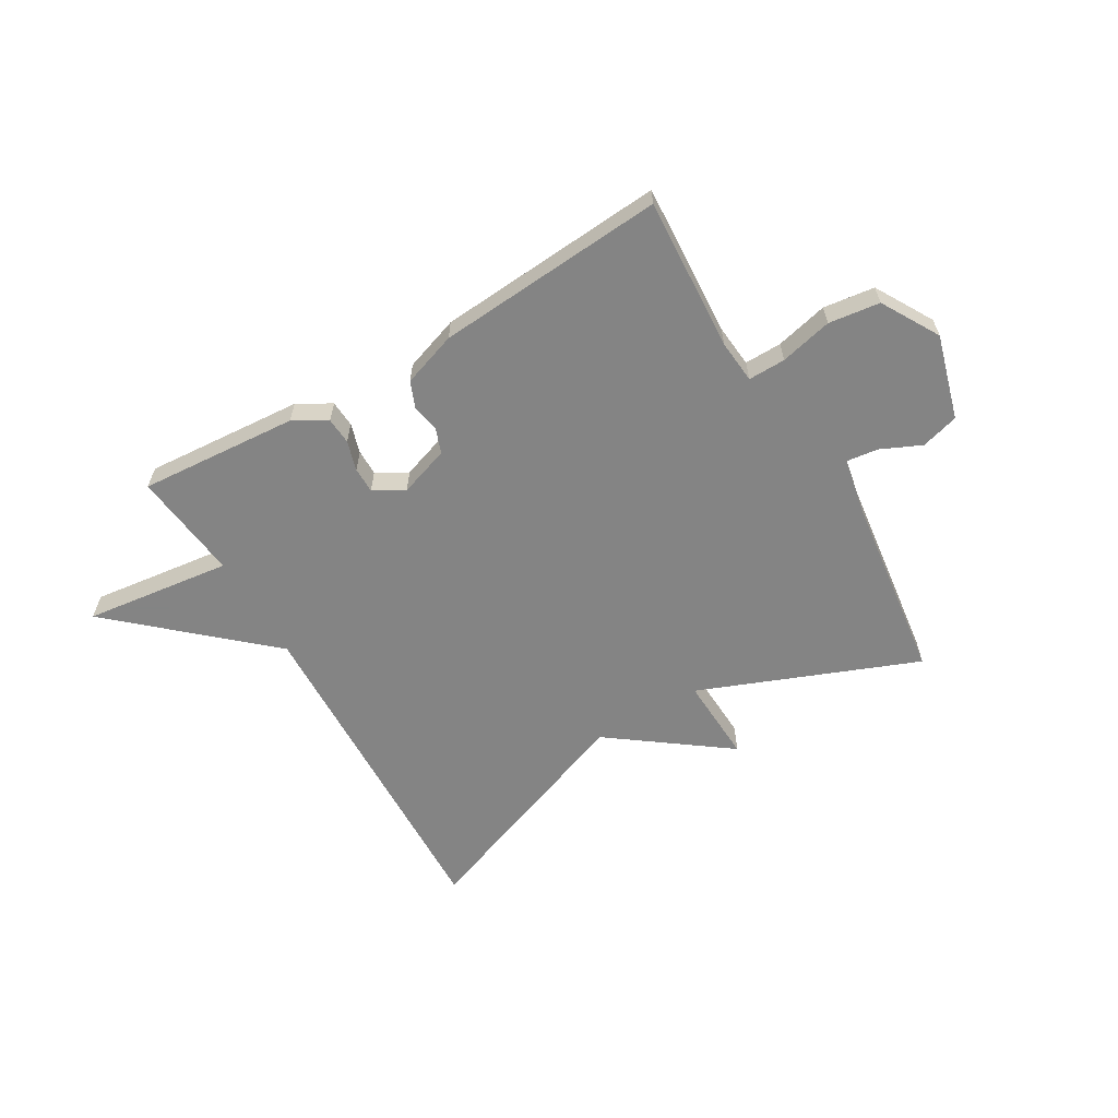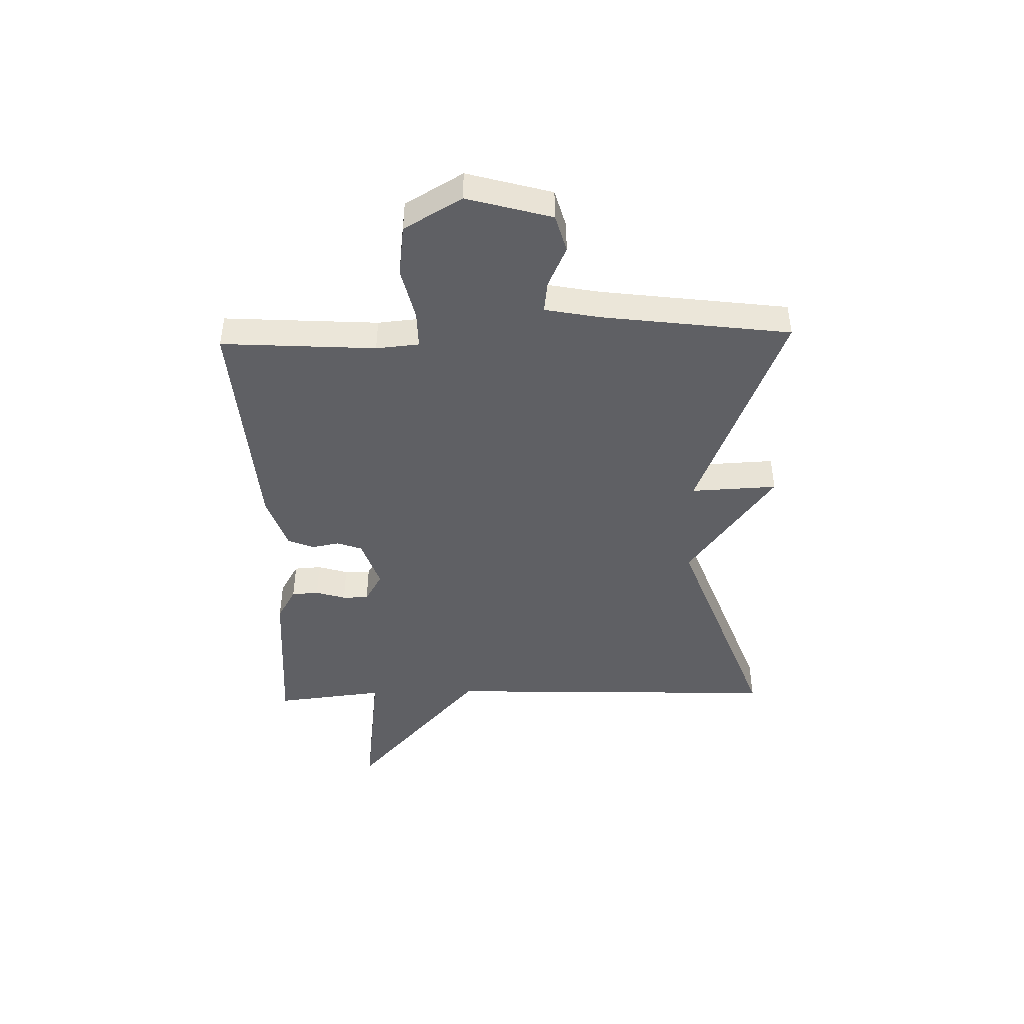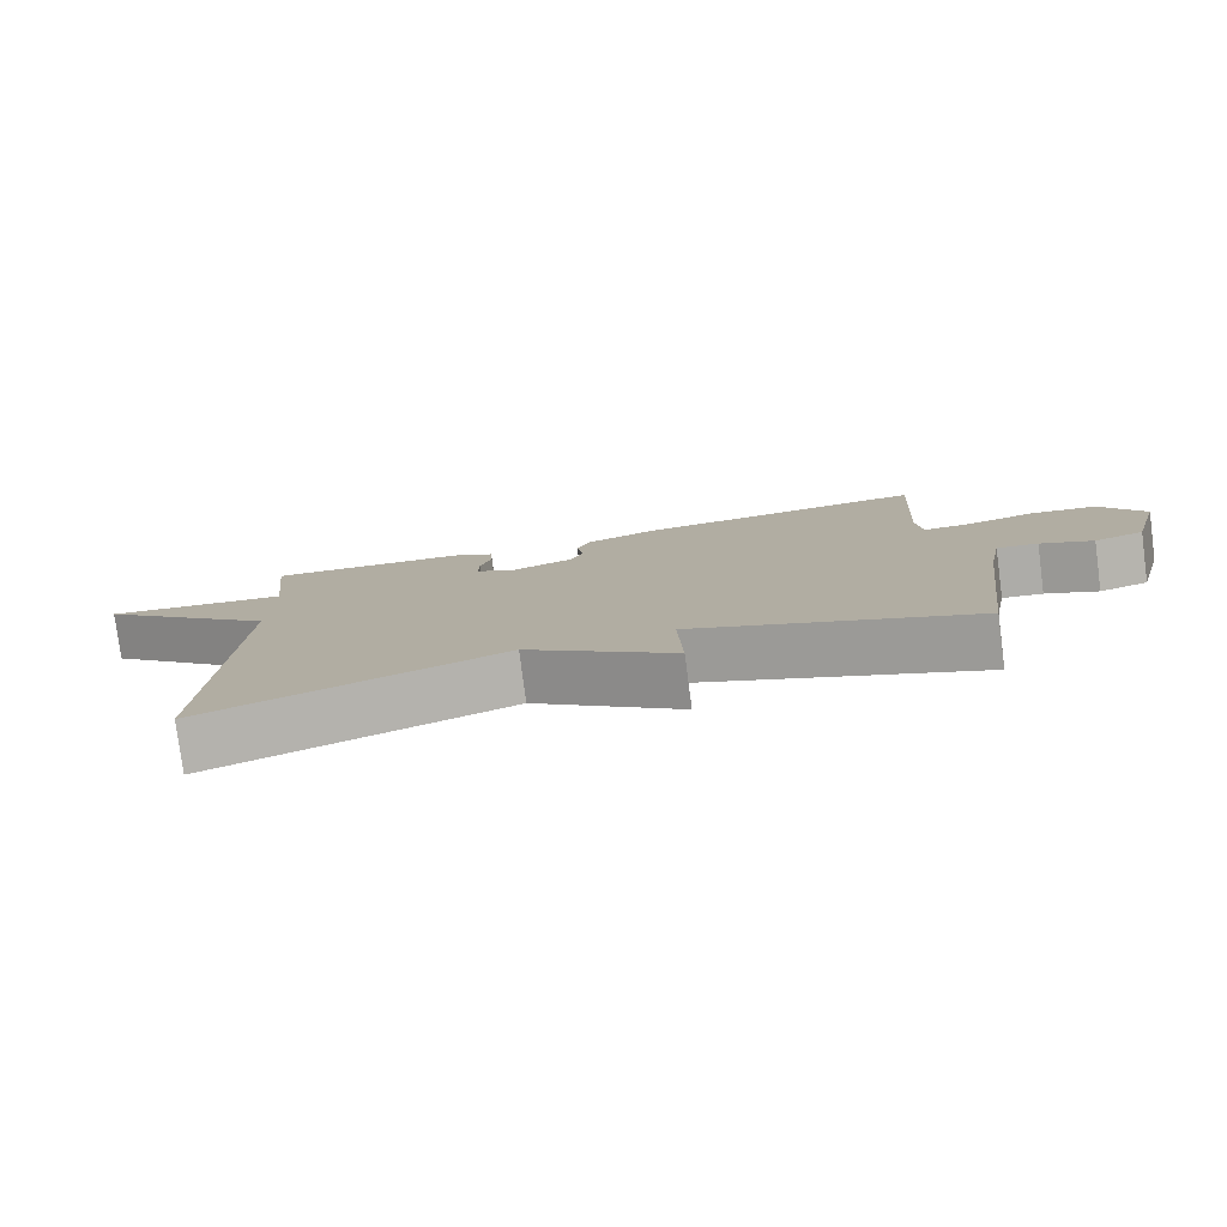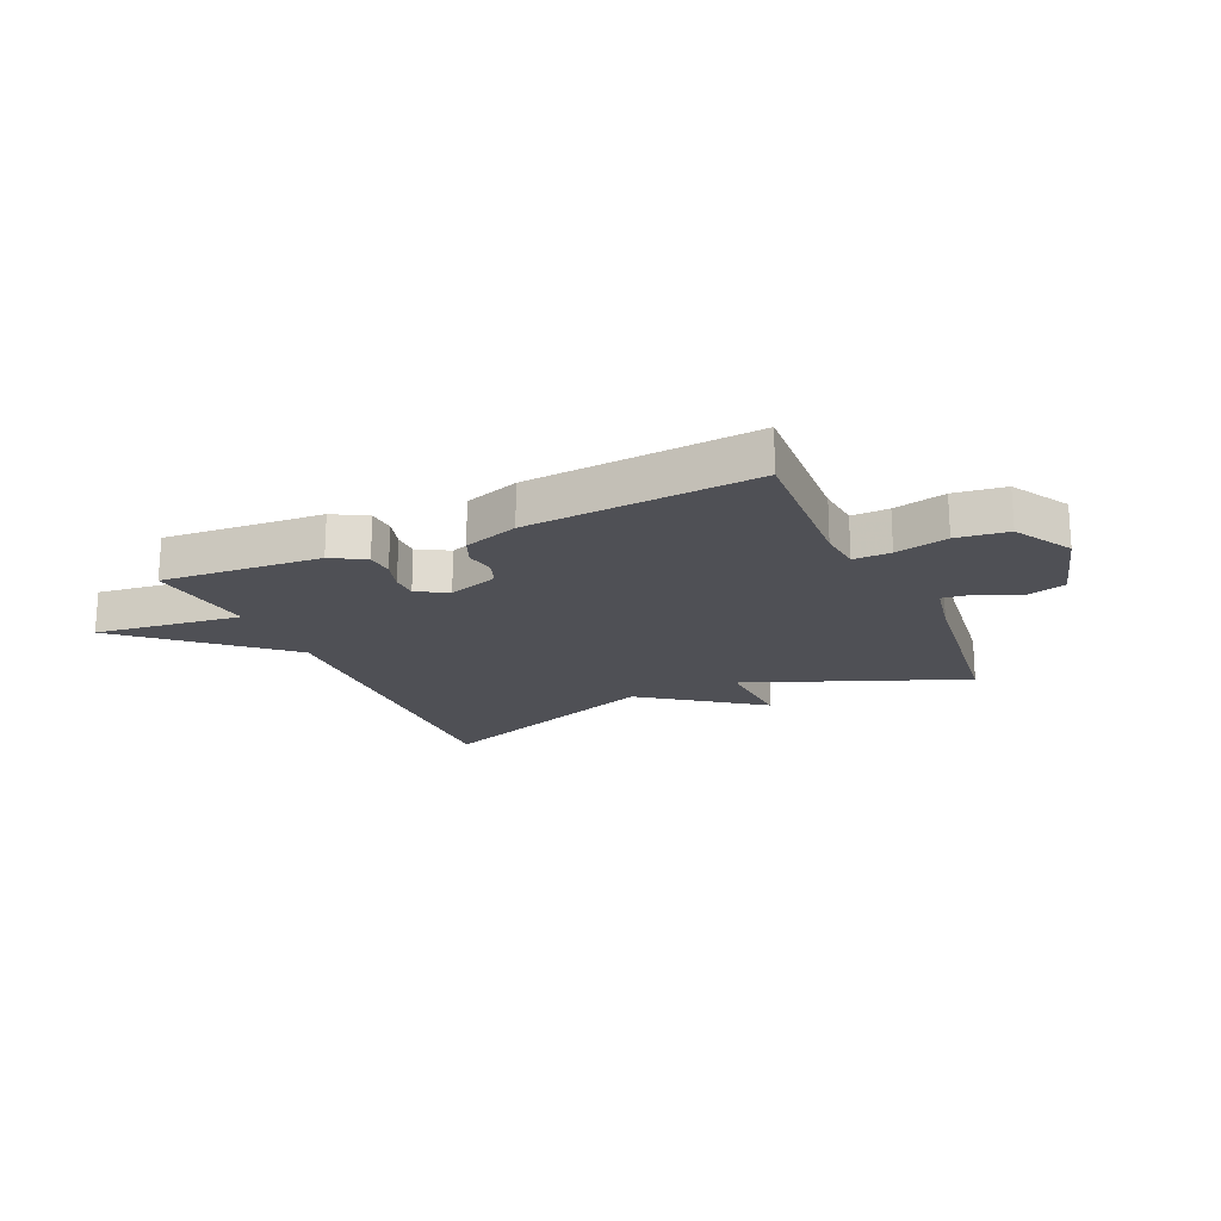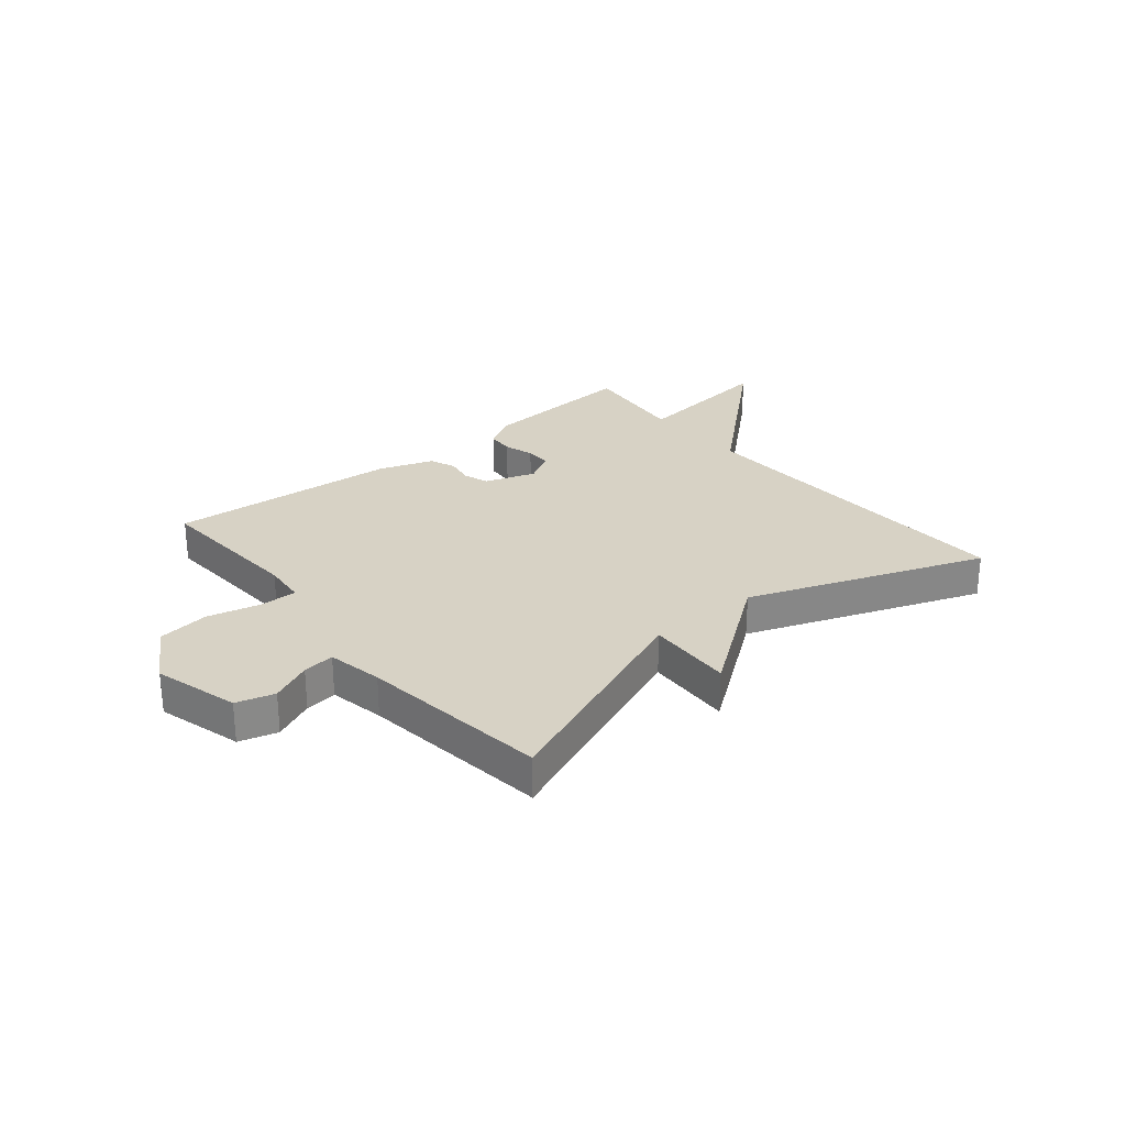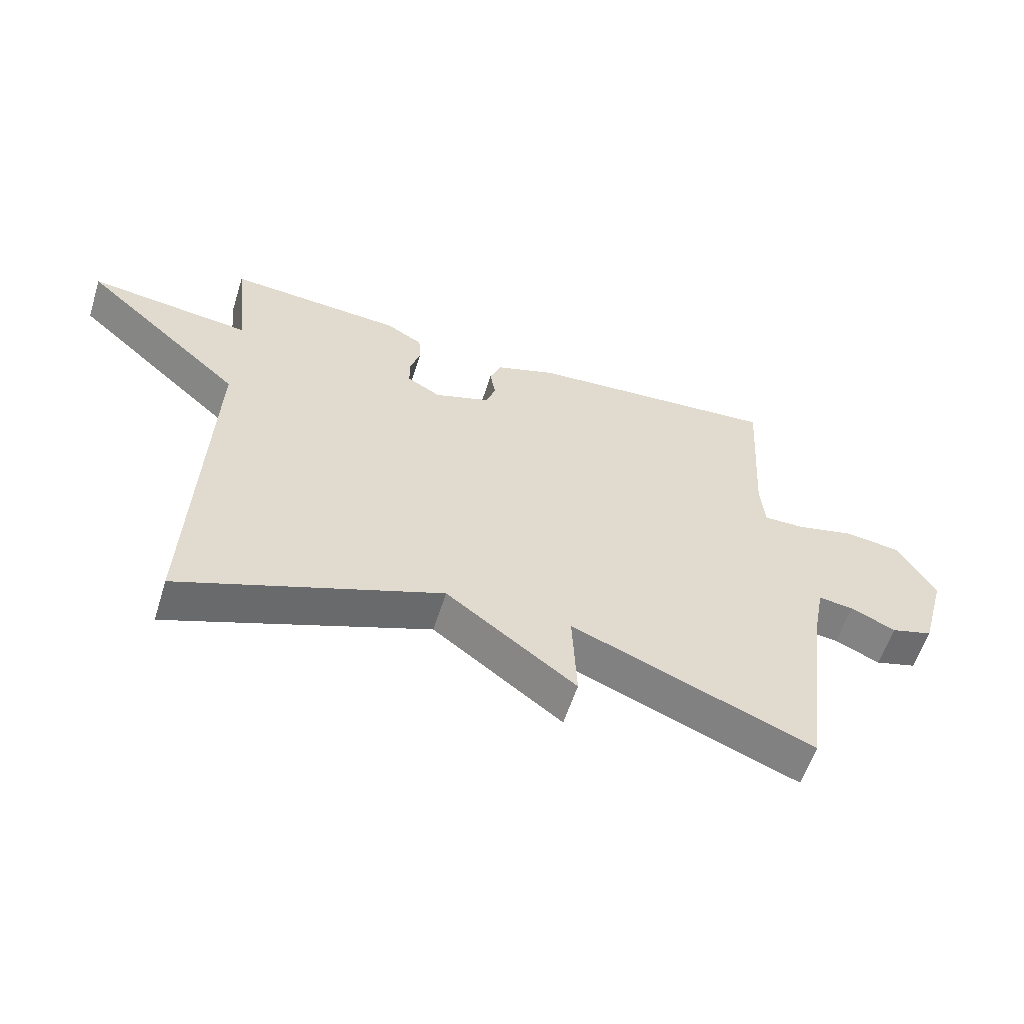
<metadata>
{"format":"obj","ext":"obj","renderer":"f3d","projection":"perspective","resolution":1024,"background":"white","views":[{"elev":-61.3,"azim":30.5,"up":"+Y"},{"elev":-44.4,"azim":91.5,"up":"+Y"},{"elev":-79.2,"azim":7.5,"up":"+Z"},{"elev":-19.4,"azim":24.4,"up":"+Y"},{"elev":27.4,"azim":140.5,"up":"+Y"},{"elev":-58.3,"azim":-17.5,"up":"+Z"}]}
</metadata>
<code>
v -0.5 0.07 0.5
v -0.218 0.07 0.479
v -0.159 0.07 0.445
v -0.156 0.07 0.397
v -0.172 0.07 0.344
v -0.172 0.07 0.298
v -0.118 0.07 0.267
v -0.029 0.07 0.297
v -0.013 0.07 0.341
v -0.022 0.07 0.391
v -0.003 0.07 0.437
v 0.094 0.07 0.47
v 0.5 0.07 0.5
v 0.483 0.07 0.227
v 0.49 0.07 0.151
v 0.556 0.07 0.152
v 0.649 0.07 0.174
v 0.74 0.07 0.162
v 0.799 0.07 0.06
v 0.757 0.07 -0.09
v 0.69 0.07 -0.109
v 0.618 0.07 -0.076
v 0.562 0.07 -0.069
v 0.543 0.07 -0.167
v 0.5 0.07 -0.5
v 0.114 0.07 -0.346
v 0.121 0.07 -0.499
v -0.086 0.07 -0.346
v -0.5 0.07 -0.5
v -0.478 0.07 0.106
v -0.739 0.07 0.339
v -0.478 0.07 0.306
v -0.5 0 0.5
v -0.218 0 0.479
v -0.159 0 0.445
v -0.156 0 0.397
v -0.172 0 0.344
v -0.172 0 0.298
v -0.118 0 0.267
v -0.029 0 0.297
v -0.013 0 0.341
v -0.022 0 0.391
v -0.003 0 0.437
v 0.094 0 0.47
v 0.5 0 0.5
v 0.483 0 0.227
v 0.49 0 0.151
v 0.556 0 0.152
v 0.649 0 0.174
v 0.74 0 0.162
v 0.799 0 0.06
v 0.757 0 -0.09
v 0.69 0 -0.109
v 0.618 0 -0.076
v 0.562 0 -0.069
v 0.543 0 -0.167
v 0.5 0 -0.5
v 0.114 0 -0.346
v 0.121 0 -0.499
v -0.086 0 -0.346
v -0.5 0 -0.5
v -0.478 0 0.106
v -0.739 0 0.339
v -0.478 0 0.306
f 30 31 32
f 28 29 30
f 28 30 32
f 27 28 32
f 26 27 32
f 26 32 1
f 25 26 1
f 24 25 1
f 20 21 22
f 19 20 22
f 18 19 22
f 17 18 22
f 16 17 22
f 15 16 22 23
f 12 13 14
f 11 12 14
f 10 11 14
f 9 10 14
f 8 9 14 15
f 15 23 24
f 8 15 24
f 7 8 24
f 3 4 5
f 2 3 5
f 1 2 5
f 1 5 6
f 24 1 6
f 6 7 24
f 64 63 62
f 62 61 60
f 64 62 60
f 64 60 59
f 64 59 58
f 33 64 58
f 33 58 57
f 33 57 56
f 54 53 52
f 54 52 51
f 54 51 50
f 54 50 49
f 54 49 48
f 55 54 48 47
f 46 45 44
f 46 44 43
f 46 43 42
f 46 42 41
f 47 46 41 40
f 56 55 47
f 56 47 40
f 56 40 39
f 37 36 35
f 37 35 34
f 37 34 33
f 38 37 33
f 38 33 56
f 56 39 38
f 1 33 34 2
f 2 34 35 3
f 3 35 36 4
f 4 36 37 5
f 5 37 38 6
f 6 38 39 7
f 7 39 40 8
f 8 40 41 9
f 9 41 42 10
f 10 42 43 11
f 11 43 44 12
f 12 44 45 13
f 13 45 46 14
f 14 46 47 15
f 15 47 48 16
f 16 48 49 17
f 17 49 50 18
f 18 50 51 19
f 19 51 52 20
f 20 52 53 21
f 21 53 54 22
f 22 54 55 23
f 23 55 56 24
f 24 56 57 25
f 25 57 58 26
f 26 58 59 27
f 27 59 60 28
f 28 60 61 29
f 29 61 62 30
f 30 62 63 31
f 31 63 64 32
f 32 64 33 1

</code>
